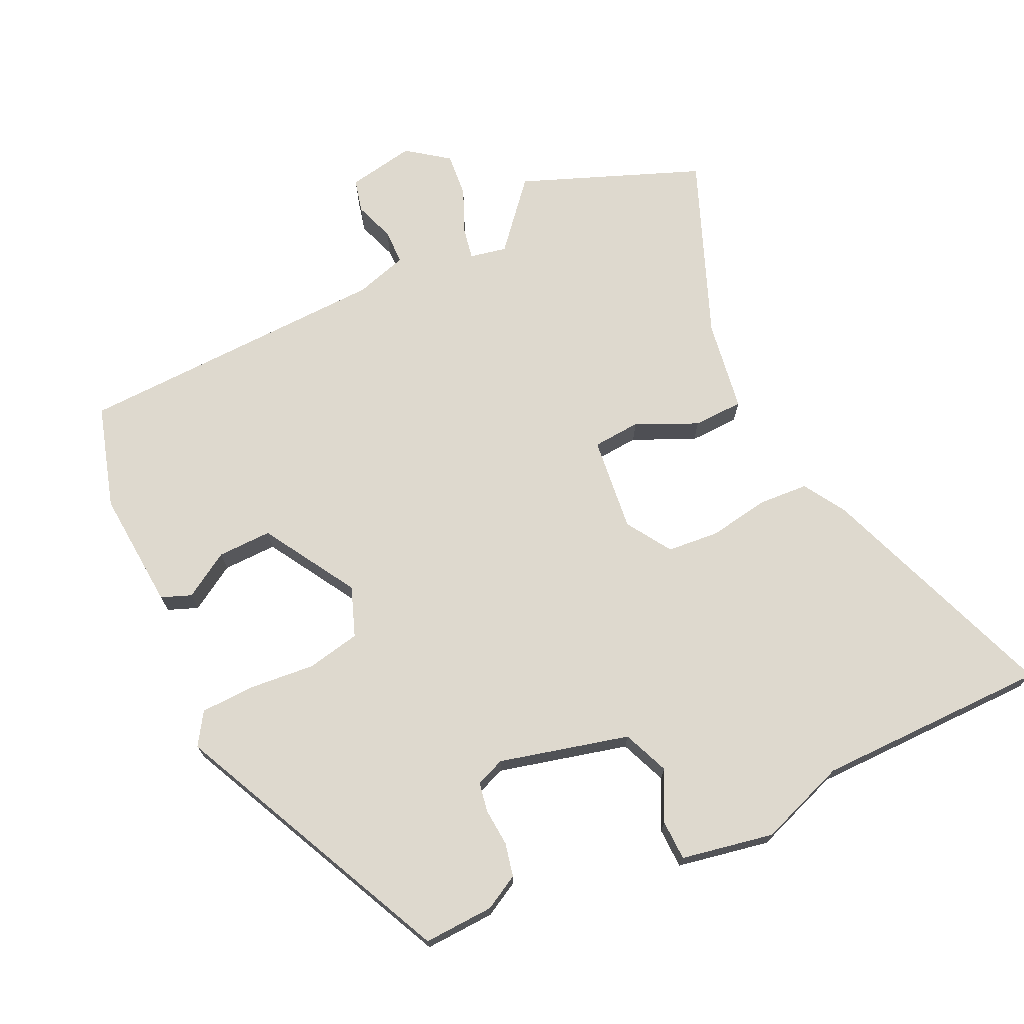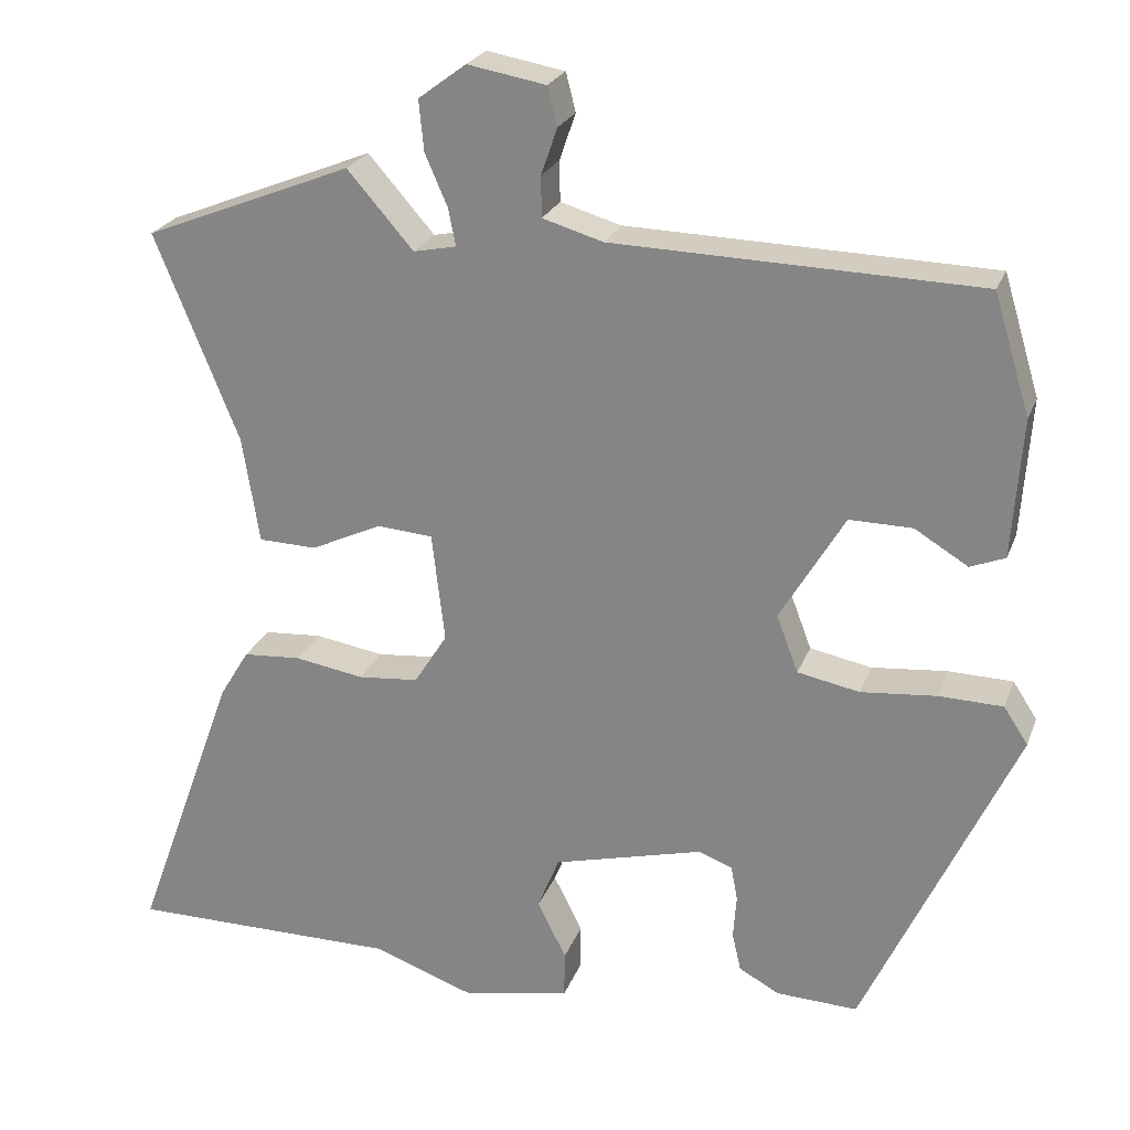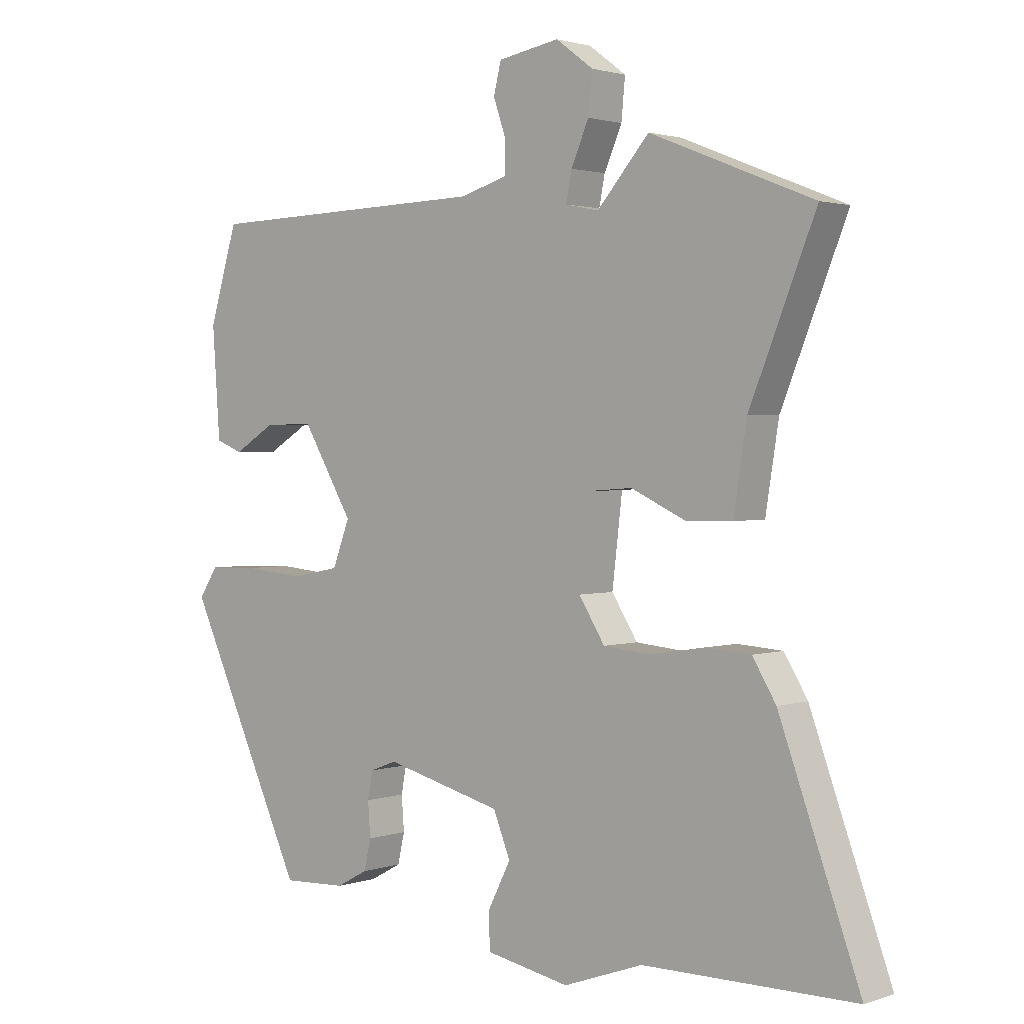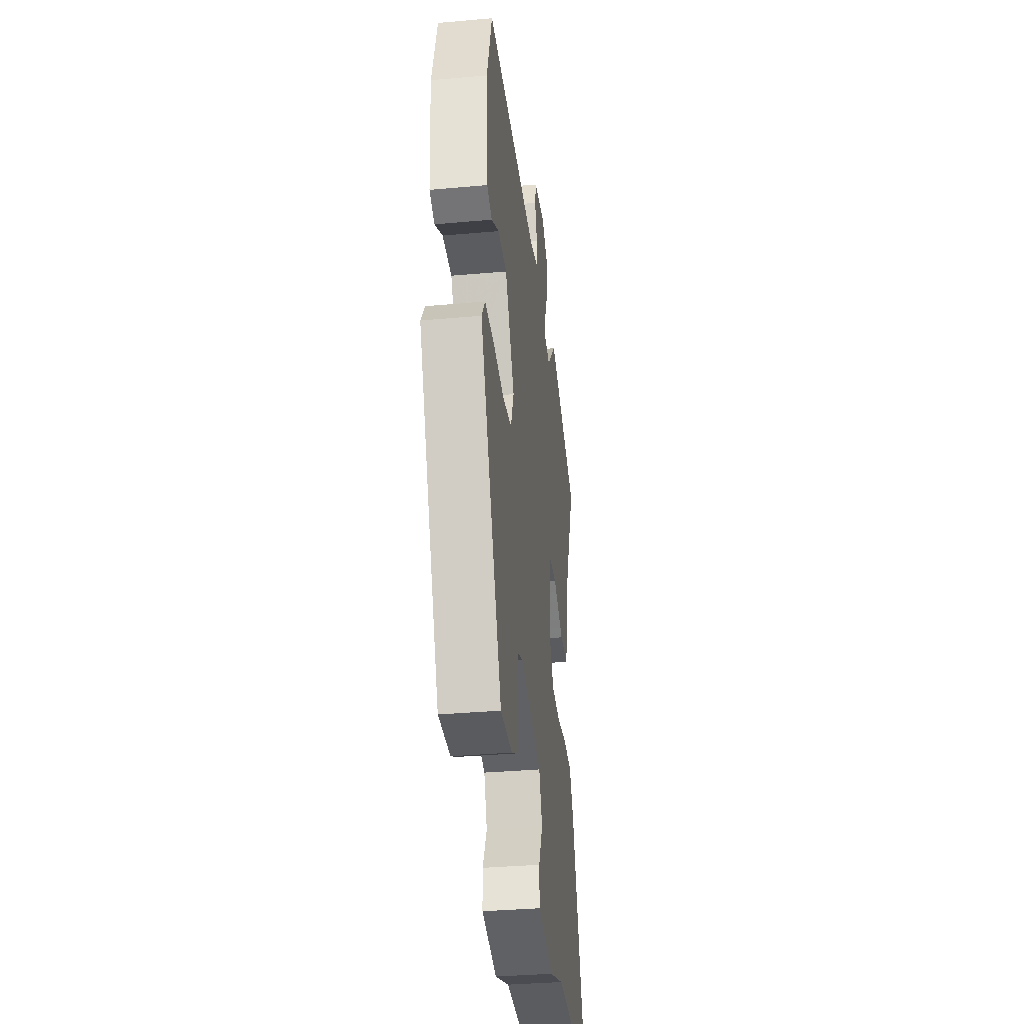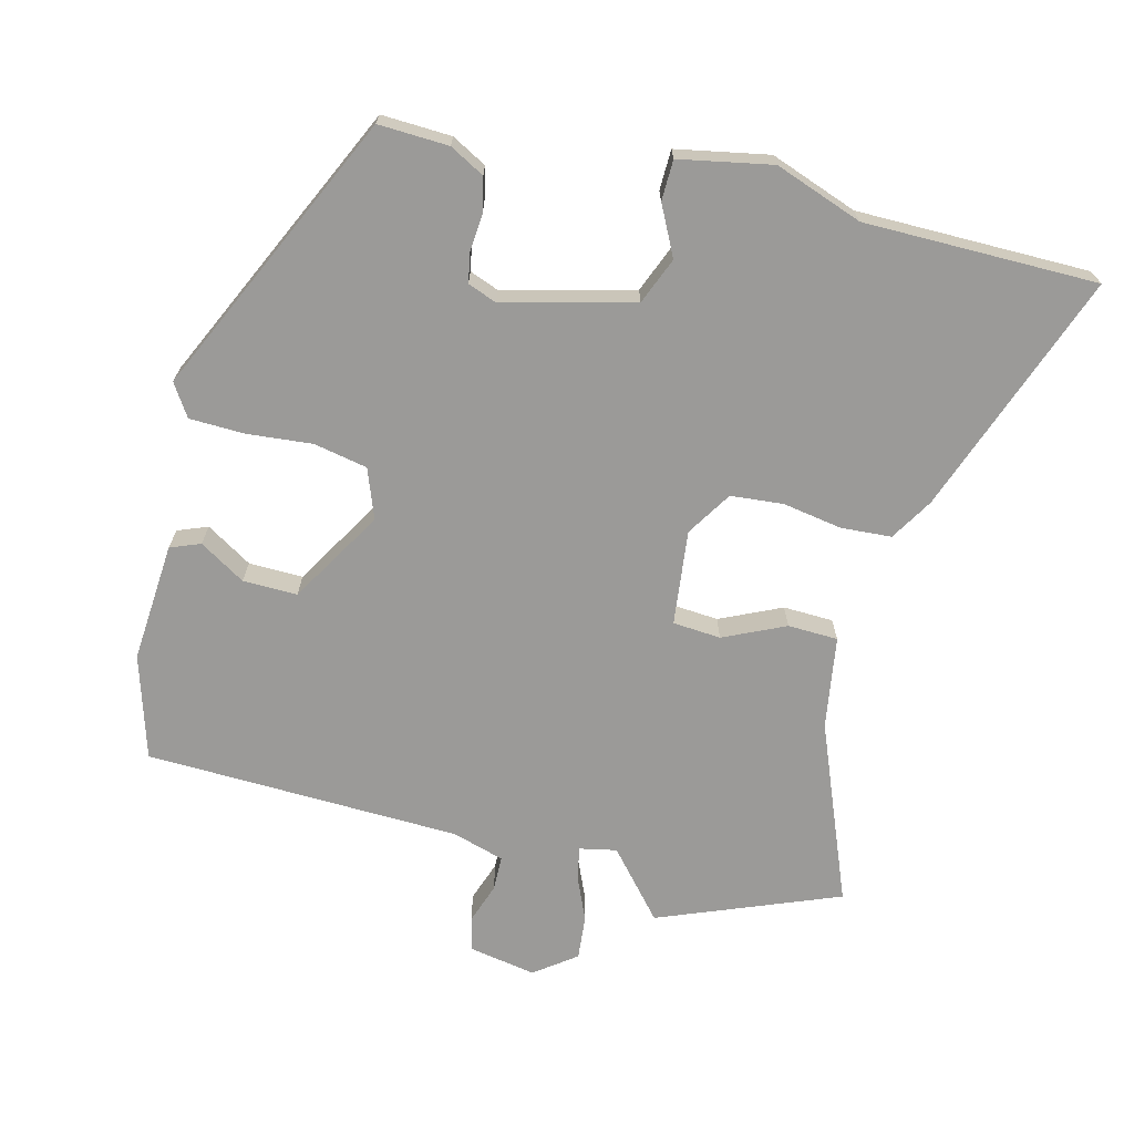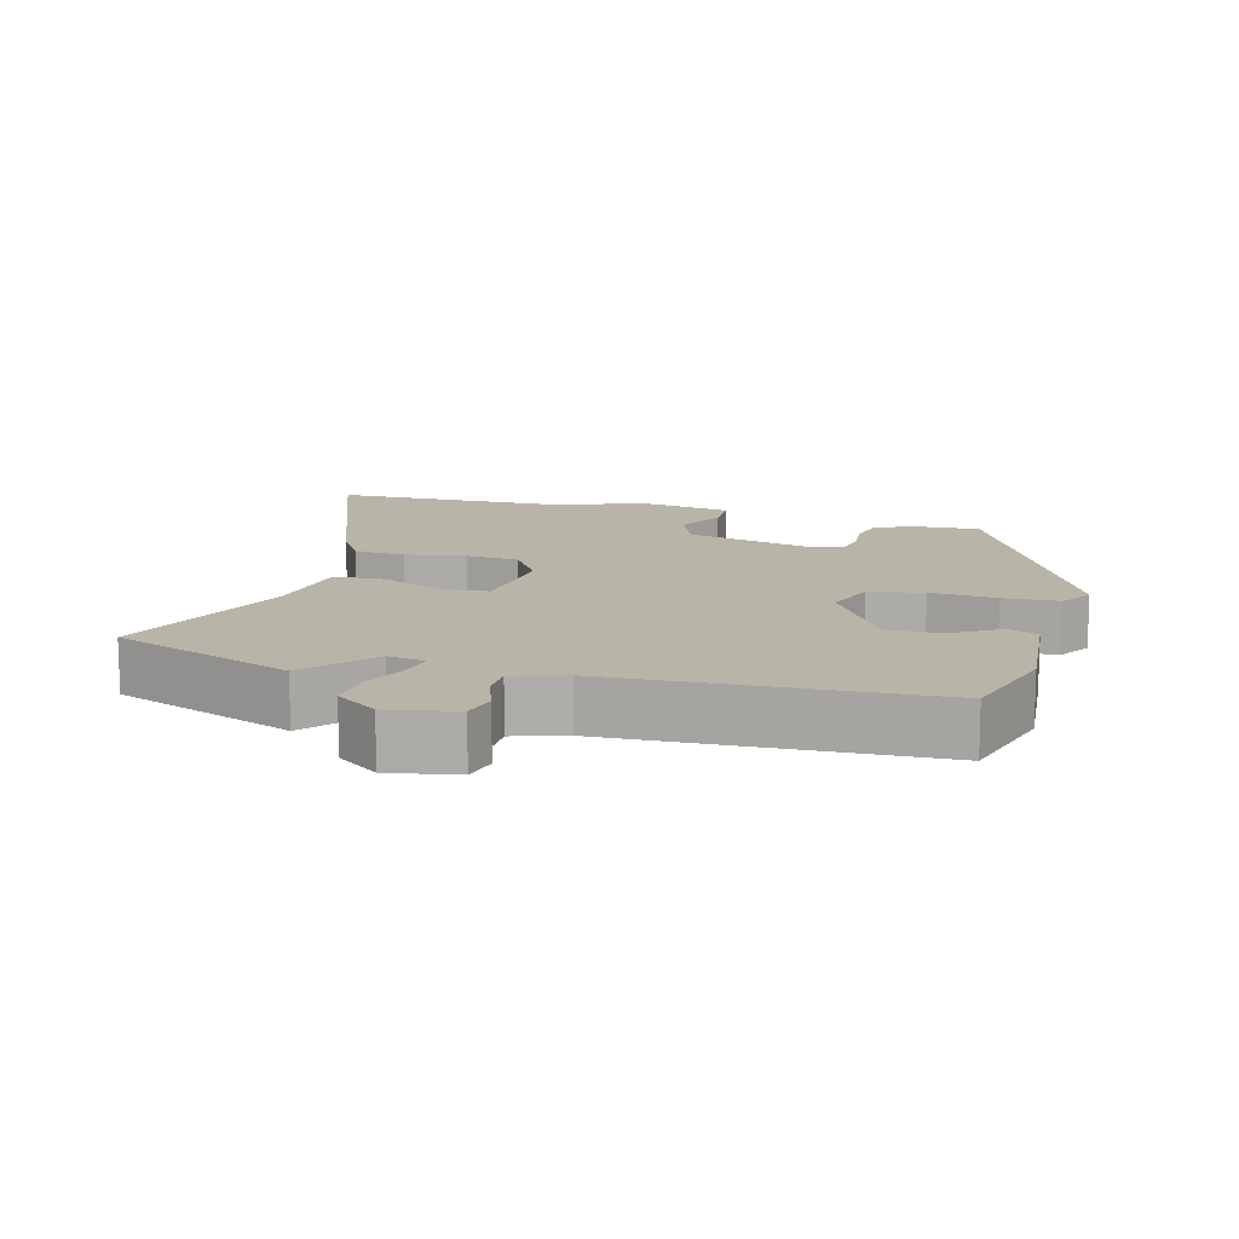
<metadata>
{"format":"obj","ext":"obj","renderer":"f3d","projection":"perspective","resolution":1024,"background":"white","views":[{"elev":71.6,"azim":154.4,"up":"+Y"},{"elev":23.9,"azim":17.6,"up":"+Z"},{"elev":1.8,"azim":-139.6,"up":"+Z"},{"elev":-35.1,"azim":96.8,"up":"+Z"},{"elev":-69.3,"azim":165.6,"up":"+Y"},{"elev":13.0,"azim":14.5,"up":"+Y"}]}
</metadata>
<code>
v -0.588 0.07 0.465
v -0.33 0.07 0.568
v -0.248 0.07 0.474
v -0.195 0.07 0.485
v -0.204 0.07 0.531
v -0.232 0.07 0.595
v -0.238 0.07 0.658
v -0.179 0.07 0.702
v -0.082 0.07 0.685
v -0.07 0.07 0.637
v -0.09 0.07 0.579
v -0.089 0.07 0.529
v -0.014 0.07 0.507
v 0.439 0.07 0.495
v 0.484 0.07 0.347
v 0.472 0.07 0.175
v 0.429 0.07 0.158
v 0.363 0.07 0.198
v 0.285 0.07 0.199
v 0.205 0.07 0.064
v 0.232 0.07 -0.007
v 0.309 0.07 -0.022
v 0.403 0.07 -0.013
v 0.482 0.07 -0.015
v 0.512 0.07 -0.061
v 0.324 0.07 -0.467
v 0.223 0.07 -0.463
v 0.173 0.07 -0.436
v 0.162 0.07 -0.388
v 0.166 0.07 -0.334
v 0.158 0.07 -0.291
v 0.116 0.07 -0.275
v -0.07 0.07 -0.323
v -0.097 0.07 -0.39
v -0.061 0.07 -0.461
v -0.062 0.07 -0.519
v -0.195 0.07 -0.545
v -0.321 0.07 -0.5
v -0.656 0.07 -0.5
v -0.529 0.07 -0.15
v -0.492 0.07 -0.089
v -0.42 0.07 -0.084
v -0.334 0.07 -0.098
v -0.259 0.07 -0.091
v -0.218 0.07 -0.026
v -0.234 0.07 0.11
v -0.303 0.07 0.115
v -0.391 0.07 0.074
v -0.463 0.07 0.076
v -0.484 0.07 0.208
v -0.588 0 0.465
v -0.33 0 0.568
v -0.248 0 0.474
v -0.195 0 0.485
v -0.204 0 0.531
v -0.232 0 0.595
v -0.238 0 0.658
v -0.179 0 0.702
v -0.082 0 0.685
v -0.07 0 0.637
v -0.09 0 0.579
v -0.089 0 0.529
v -0.014 0 0.507
v 0.439 0 0.495
v 0.484 0 0.347
v 0.472 0 0.175
v 0.429 0 0.158
v 0.363 0 0.198
v 0.285 0 0.199
v 0.205 0 0.064
v 0.232 0 -0.007
v 0.309 0 -0.022
v 0.403 0 -0.013
v 0.482 0 -0.015
v 0.512 0 -0.061
v 0.324 0 -0.467
v 0.223 0 -0.463
v 0.173 0 -0.436
v 0.162 0 -0.388
v 0.166 0 -0.334
v 0.158 0 -0.291
v 0.116 0 -0.275
v -0.07 0 -0.323
v -0.097 0 -0.39
v -0.061 0 -0.461
v -0.062 0 -0.519
v -0.195 0 -0.545
v -0.321 0 -0.5
v -0.656 0 -0.5
v -0.529 0 -0.15
v -0.492 0 -0.089
v -0.42 0 -0.084
v -0.334 0 -0.098
v -0.259 0 -0.091
v -0.218 0 -0.026
v -0.234 0 0.11
v -0.303 0 0.115
v -0.391 0 0.074
v -0.463 0 0.076
v -0.484 0 0.208
f 47 48 49 50
f 1 2 3
f 50 1 3
f 47 50 3
f 46 47 3
f 45 46 3 4
f 41 42 43
f 40 41 43
f 39 40 43
f 38 39 43
f 38 43 44
f 37 38 44
f 36 37 44
f 35 36 44
f 34 35 44
f 33 34 44 45
f 28 29 30
f 27 28 30
f 26 27 30
f 25 26 30
f 24 25 30
f 23 24 30
f 22 23 30
f 21 22 30 31
f 20 21 31 32
f 16 17 18
f 15 16 18
f 14 15 18
f 13 14 18
f 12 13 18 19
f 9 10 11
f 8 9 11
f 7 8 11
f 6 7 11
f 5 6 11
f 4 5 11 12
f 45 4 12
f 33 45 12
f 32 33 12
f 20 32 12
f 12 19 20
f 100 99 98 97
f 53 52 51
f 53 51 100
f 53 100 97
f 53 97 96
f 54 53 96 95
f 93 92 91
f 93 91 90
f 93 90 89
f 93 89 88
f 94 93 88
f 94 88 87
f 94 87 86
f 94 86 85
f 94 85 84
f 95 94 84 83
f 80 79 78
f 80 78 77
f 80 77 76
f 80 76 75
f 80 75 74
f 80 74 73
f 80 73 72
f 81 80 72 71
f 82 81 71 70
f 68 67 66
f 68 66 65
f 68 65 64
f 68 64 63
f 69 68 63 62
f 61 60 59
f 61 59 58
f 61 58 57
f 61 57 56
f 61 56 55
f 62 61 55 54
f 62 54 95
f 62 95 83
f 62 83 82
f 62 82 70
f 70 69 62
f 1 51 52 2
f 2 52 53 3
f 3 53 54 4
f 4 54 55 5
f 5 55 56 6
f 6 56 57 7
f 7 57 58 8
f 8 58 59 9
f 9 59 60 10
f 10 60 61 11
f 11 61 62 12
f 12 62 63 13
f 13 63 64 14
f 14 64 65 15
f 15 65 66 16
f 16 66 67 17
f 17 67 68 18
f 18 68 69 19
f 19 69 70 20
f 20 70 71 21
f 21 71 72 22
f 22 72 73 23
f 23 73 74 24
f 24 74 75 25
f 25 75 76 26
f 26 76 77 27
f 27 77 78 28
f 28 78 79 29
f 29 79 80 30
f 30 80 81 31
f 31 81 82 32
f 32 82 83 33
f 33 83 84 34
f 34 84 85 35
f 35 85 86 36
f 36 86 87 37
f 37 87 88 38
f 38 88 89 39
f 39 89 90 40
f 40 90 91 41
f 41 91 92 42
f 42 92 93 43
f 43 93 94 44
f 44 94 95 45
f 45 95 96 46
f 46 96 97 47
f 47 97 98 48
f 48 98 99 49
f 49 99 100 50
f 50 100 51 1

</code>
